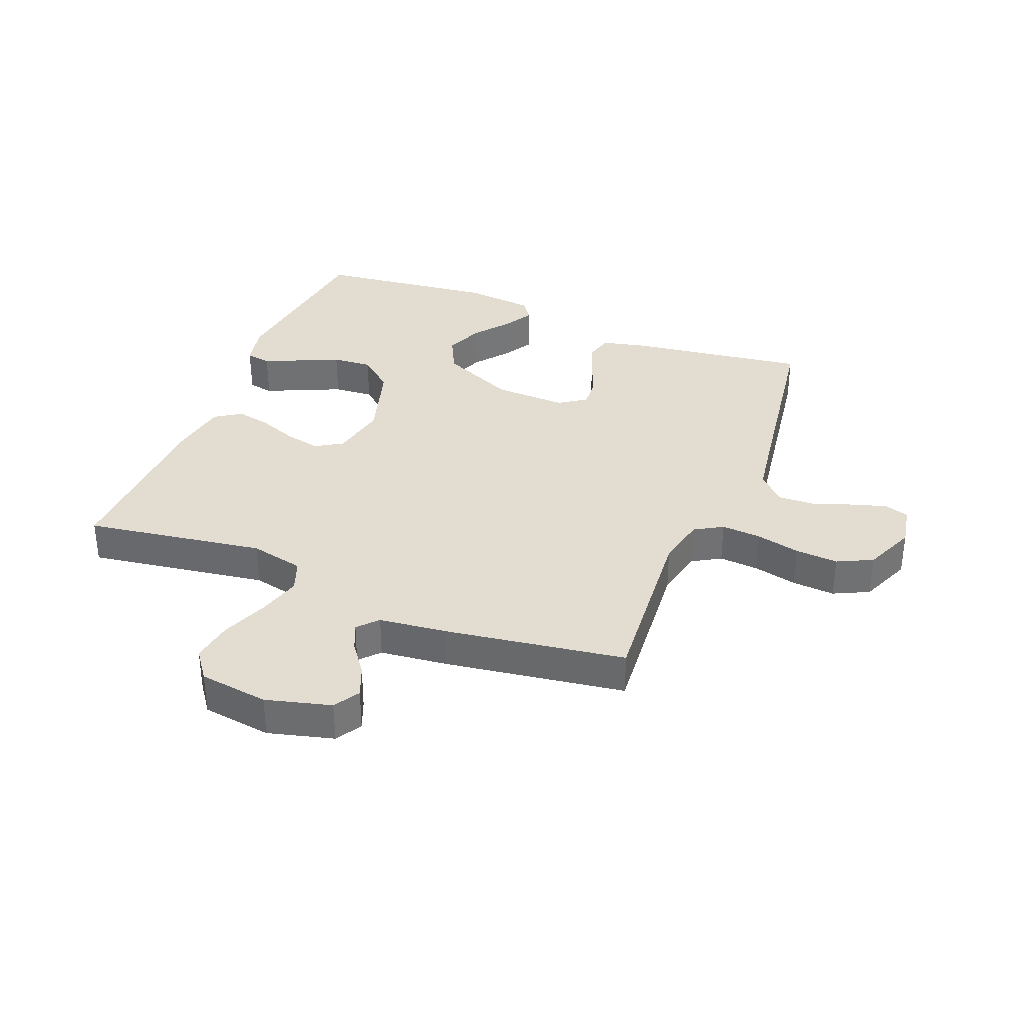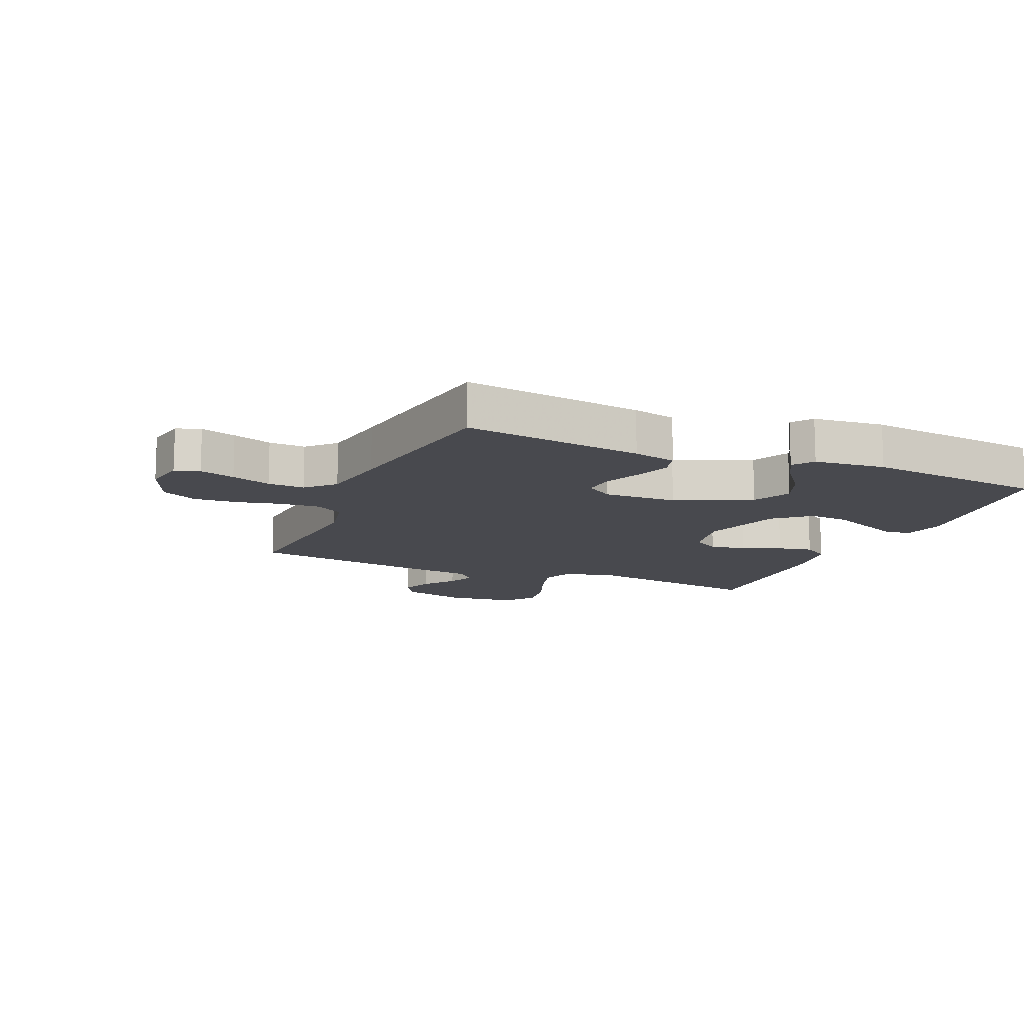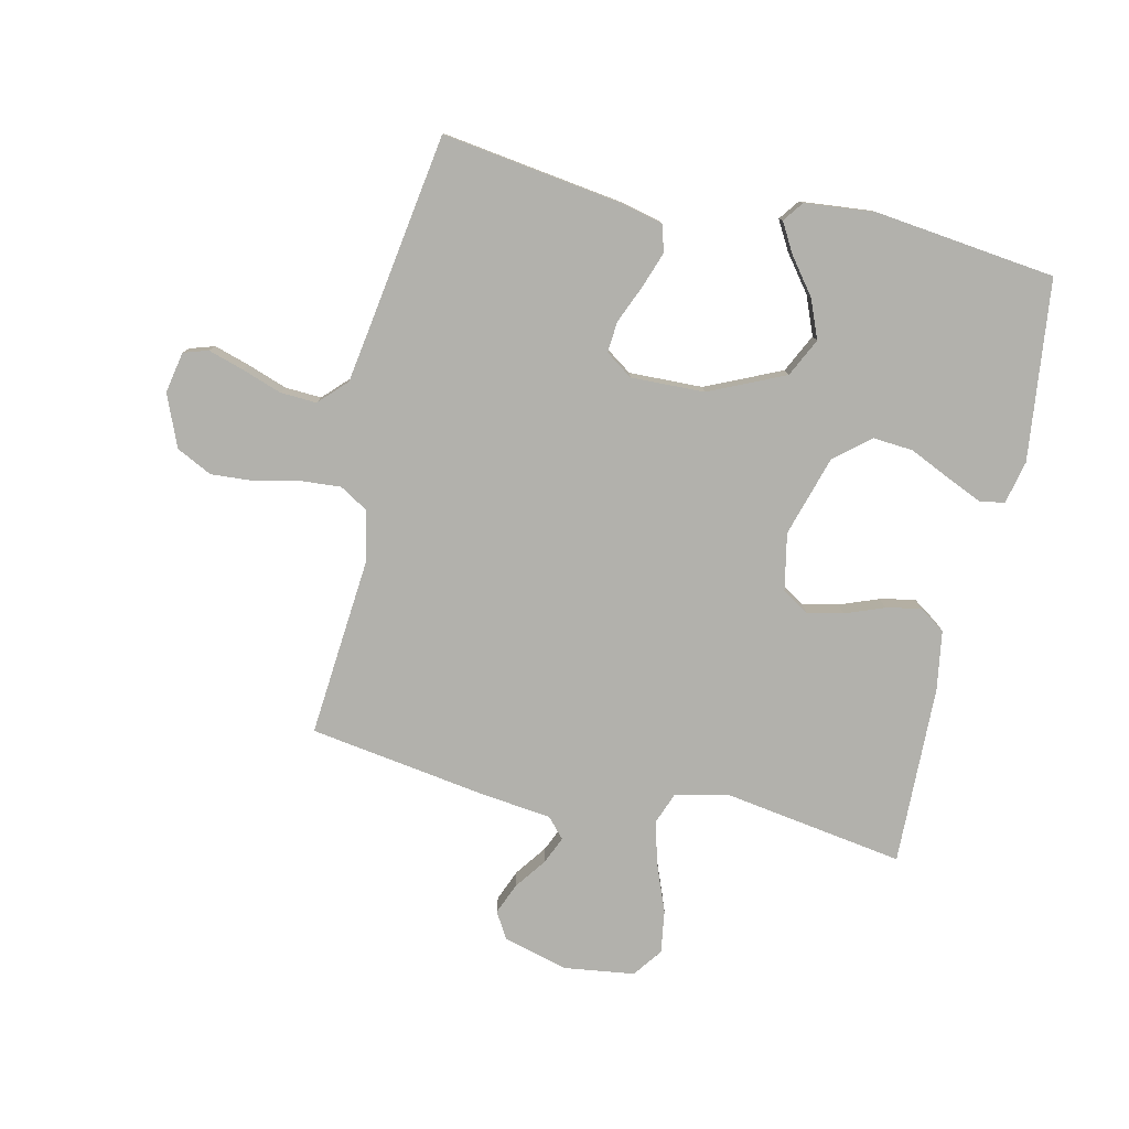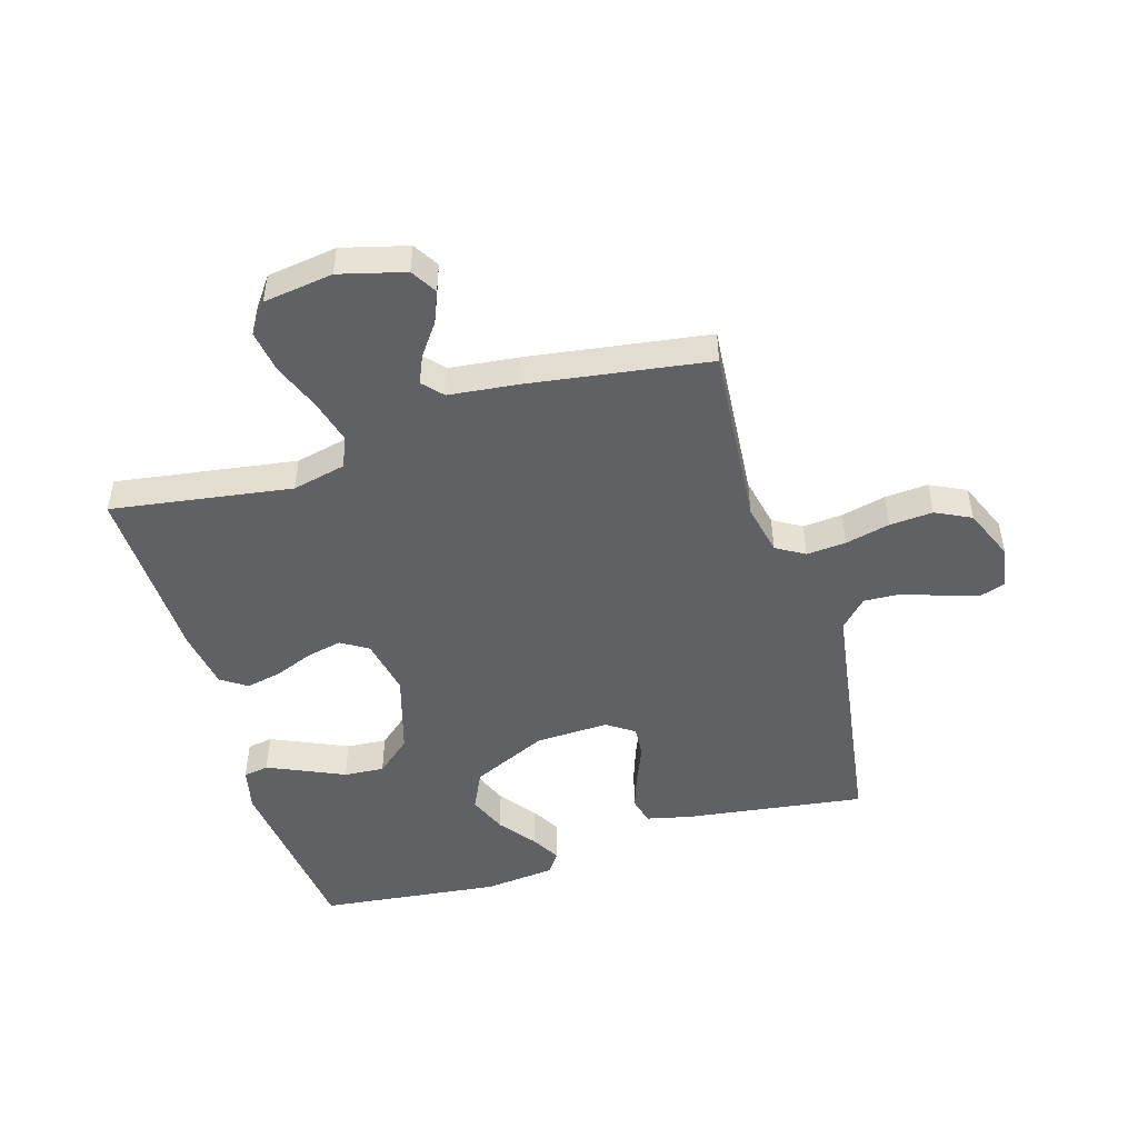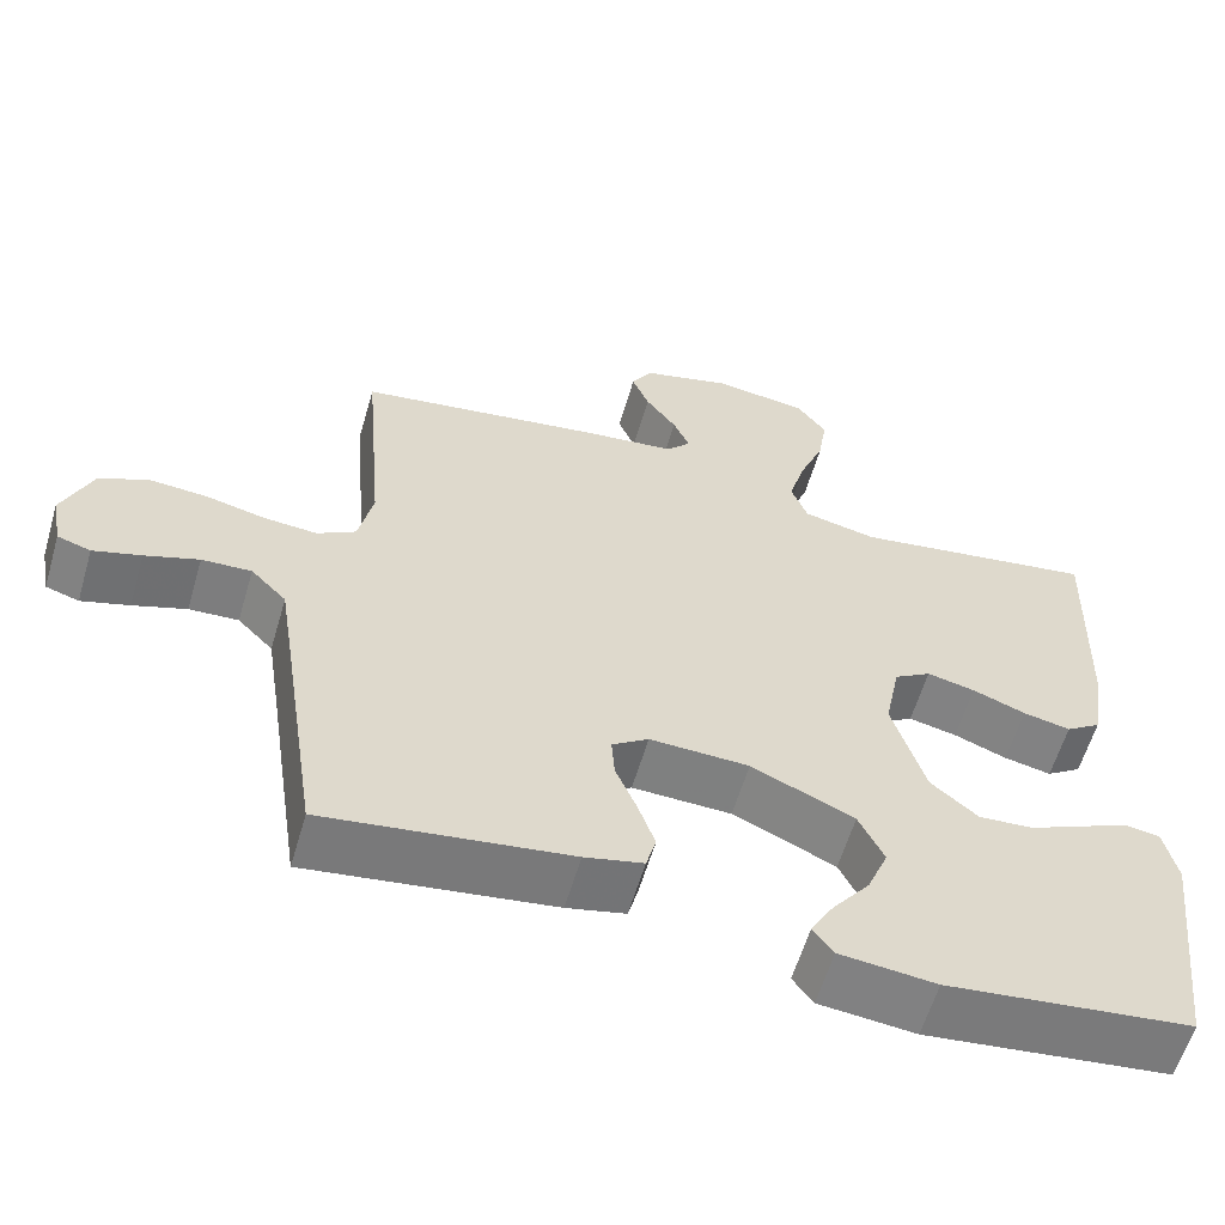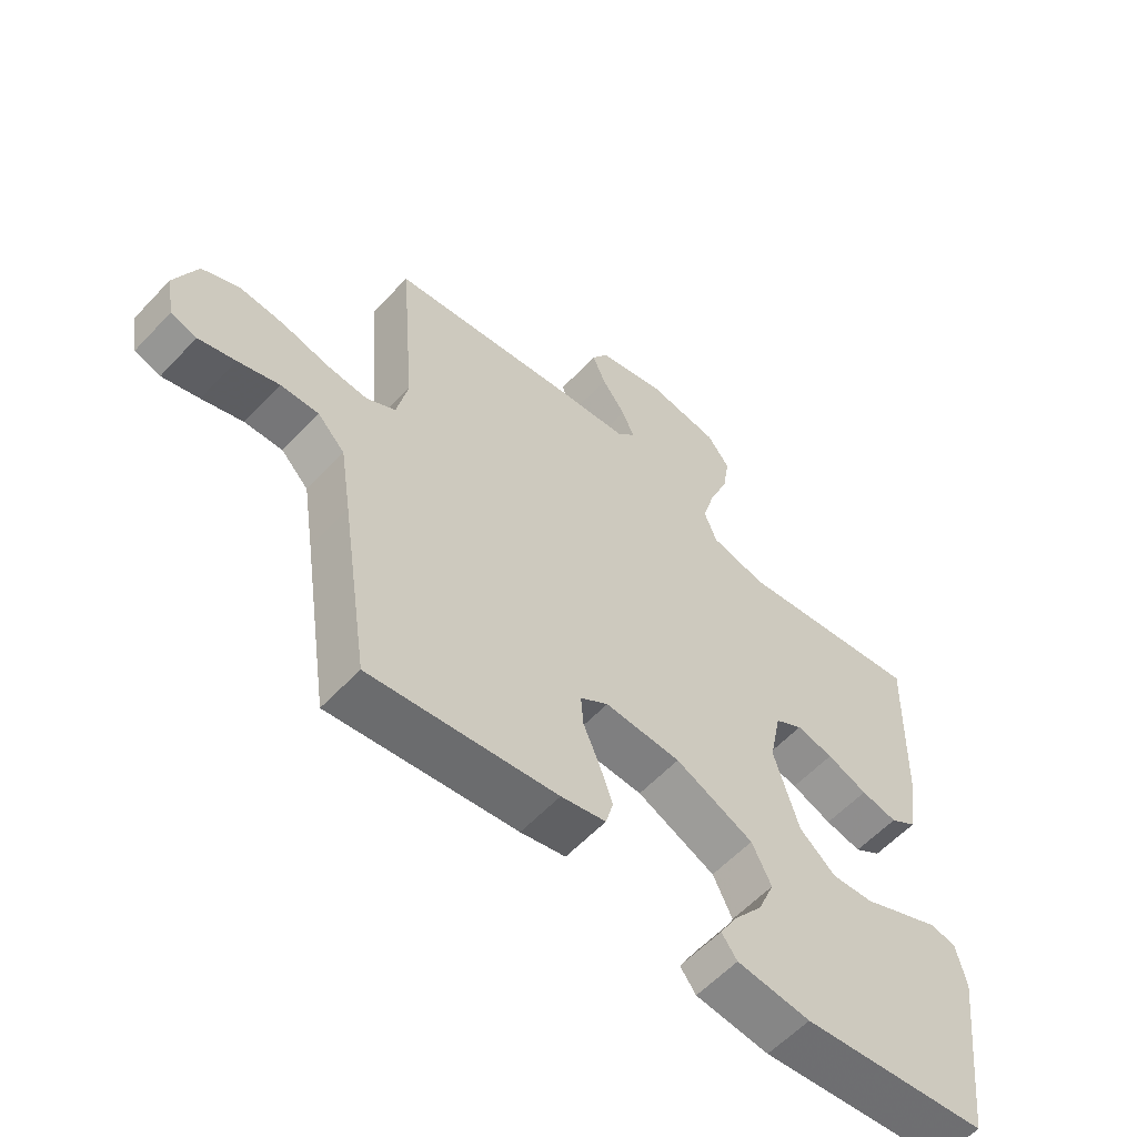
<metadata>
{"format":"obj","ext":"obj","renderer":"f3d","projection":"perspective","resolution":1024,"background":"white","views":[{"elev":35.1,"azim":21.8,"up":"+Y"},{"elev":-12.7,"azim":156.9,"up":"+Y"},{"elev":-78.9,"azim":167.1,"up":"+Y"},{"elev":-48.9,"azim":16.8,"up":"+Y"},{"elev":-59.6,"azim":163.7,"up":"+Z"},{"elev":-58.6,"azim":137.3,"up":"+Z"}]}
</metadata>
<code>
v 0.5 0.07 -0.5
v 0.2 0.07 -0.458
v 0.128 0.07 -0.441
v 0.116 0.07 -0.396
v 0.137 0.07 -0.336
v 0.163 0.07 -0.274
v 0.167 0.07 -0.222
v 0.122 0.07 -0.191
v 0 0.07 -0.195
v -0.126 0.07 -0.252
v -0.157 0.07 -0.316
v -0.131 0.07 -0.38
v -0.085 0.07 -0.44
v -0.057 0.07 -0.489
v -0.082 0.07 -0.523
v -0.2 0.07 -0.535
v -0.5 0.07 -0.5
v -0.536 0.07 -0.2
v -0.52 0.07 -0.128
v -0.478 0.07 -0.121
v -0.419 0.07 -0.147
v -0.351 0.07 -0.178
v -0.284 0.07 -0.183
v -0.226 0.07 -0.134
v -0.186 0.07 0
v -0.205 0.07 0.095
v -0.25 0.07 0.123
v -0.309 0.07 0.11
v -0.374 0.07 0.085
v -0.432 0.07 0.073
v -0.475 0.07 0.102
v -0.491 0.07 0.2
v -0.5 0.07 0.5
v -0.2 0.07 0.454
v -0.11 0.07 0.474
v -0.09 0.07 0.527
v -0.11 0.07 0.599
v -0.141 0.07 0.677
v -0.152 0.07 0.748
v -0.116 0.07 0.797
v 0 0.07 0.813
v 0.109 0.07 0.784
v 0.135 0.07 0.741
v 0.114 0.07 0.689
v 0.076 0.07 0.637
v 0.056 0.07 0.591
v 0.086 0.07 0.558
v 0.2 0.07 0.545
v 0.5 0.07 0.5
v 0.475 0.07 0.2
v 0.493 0.07 0.116
v 0.54 0.07 0.088
v 0.606 0.07 0.093
v 0.68 0.07 0.11
v 0.752 0.07 0.115
v 0.811 0.07 0.086
v 0.847 0.07 0
v 0.834 0.07 -0.069
v 0.793 0.07 -0.082
v 0.734 0.07 -0.064
v 0.668 0.07 -0.041
v 0.607 0.07 -0.038
v 0.563 0.07 -0.083
v 0.545 0.07 -0.2
v 0.5 0 -0.5
v 0.2 0 -0.458
v 0.128 0 -0.441
v 0.116 0 -0.396
v 0.137 0 -0.336
v 0.163 0 -0.274
v 0.167 0 -0.222
v 0.122 0 -0.191
v 0 0 -0.195
v -0.126 0 -0.252
v -0.157 0 -0.316
v -0.131 0 -0.38
v -0.085 0 -0.44
v -0.057 0 -0.489
v -0.082 0 -0.523
v -0.2 0 -0.535
v -0.5 0 -0.5
v -0.536 0 -0.2
v -0.52 0 -0.128
v -0.478 0 -0.121
v -0.419 0 -0.147
v -0.351 0 -0.178
v -0.284 0 -0.183
v -0.226 0 -0.134
v -0.186 0 0
v -0.205 0 0.095
v -0.25 0 0.123
v -0.309 0 0.11
v -0.374 0 0.085
v -0.432 0 0.073
v -0.475 0 0.102
v -0.491 0 0.2
v -0.5 0 0.5
v -0.2 0 0.454
v -0.11 0 0.474
v -0.09 0 0.527
v -0.11 0 0.599
v -0.141 0 0.677
v -0.152 0 0.748
v -0.116 0 0.797
v 0 0 0.813
v 0.109 0 0.784
v 0.135 0 0.741
v 0.114 0 0.689
v 0.076 0 0.637
v 0.056 0 0.591
v 0.086 0 0.558
v 0.2 0 0.545
v 0.5 0 0.5
v 0.475 0 0.2
v 0.493 0 0.116
v 0.54 0 0.088
v 0.606 0 0.093
v 0.68 0 0.11
v 0.752 0 0.115
v 0.811 0 0.086
v 0.847 0 0
v 0.834 0 -0.069
v 0.793 0 -0.082
v 0.734 0 -0.064
v 0.668 0 -0.041
v 0.607 0 -0.038
v 0.563 0 -0.083
v 0.545 0 -0.2
f 58 59 60 61
f 56 57 58 61
f 56 61 62
f 53 54 55 56
f 52 53 56 62
f 51 52 62 63
f 47 48 49 50
f 47 50 51
f 42 43 44 45
f 42 45 46
f 41 42 46
f 40 41 46
f 37 38 39 40
f 36 37 40 46
f 35 36 46 47
f 31 32 33 34
f 31 34 35
f 28 29 30 31
f 27 28 31 35
f 26 27 35 47
f 19 20 21 22
f 17 18 19 22
f 17 22 23
f 16 17 23 24
f 12 13 14 15
f 11 12 15 16
f 3 4 5 6
f 1 2 3 6
f 64 1 6 7
f 63 64 7 8
f 51 63 8 9
f 25 26 47 51
f 25 51 9 10
f 11 16 24 25
f 10 11 25
f 125 124 123 122
f 125 122 121 120
f 126 125 120
f 120 119 118 117
f 126 120 117 116
f 127 126 116 115
f 114 113 112 111
f 115 114 111
f 109 108 107 106
f 110 109 106
f 110 106 105
f 110 105 104
f 104 103 102 101
f 110 104 101 100
f 111 110 100 99
f 98 97 96 95
f 99 98 95
f 95 94 93 92
f 99 95 92 91
f 111 99 91 90
f 86 85 84 83
f 86 83 82 81
f 87 86 81
f 88 87 81 80
f 79 78 77 76
f 80 79 76 75
f 70 69 68 67
f 70 67 66 65
f 71 70 65 128
f 72 71 128 127
f 73 72 127 115
f 115 111 90 89
f 74 73 115 89
f 89 88 80 75
f 89 75 74
f 1 65 66 2
f 2 66 67 3
f 3 67 68 4
f 4 68 69 5
f 5 69 70 6
f 6 70 71 7
f 7 71 72 8
f 8 72 73 9
f 9 73 74 10
f 10 74 75 11
f 11 75 76 12
f 12 76 77 13
f 13 77 78 14
f 14 78 79 15
f 15 79 80 16
f 16 80 81 17
f 17 81 82 18
f 18 82 83 19
f 19 83 84 20
f 20 84 85 21
f 21 85 86 22
f 22 86 87 23
f 23 87 88 24
f 24 88 89 25
f 25 89 90 26
f 26 90 91 27
f 27 91 92 28
f 28 92 93 29
f 29 93 94 30
f 30 94 95 31
f 31 95 96 32
f 32 96 97 33
f 33 97 98 34
f 34 98 99 35
f 35 99 100 36
f 36 100 101 37
f 37 101 102 38
f 38 102 103 39
f 39 103 104 40
f 40 104 105 41
f 41 105 106 42
f 42 106 107 43
f 43 107 108 44
f 44 108 109 45
f 45 109 110 46
f 46 110 111 47
f 47 111 112 48
f 48 112 113 49
f 49 113 114 50
f 50 114 115 51
f 51 115 116 52
f 52 116 117 53
f 53 117 118 54
f 54 118 119 55
f 55 119 120 56
f 56 120 121 57
f 57 121 122 58
f 58 122 123 59
f 59 123 124 60
f 60 124 125 61
f 61 125 126 62
f 62 126 127 63
f 63 127 128 64
f 64 128 65 1

</code>
